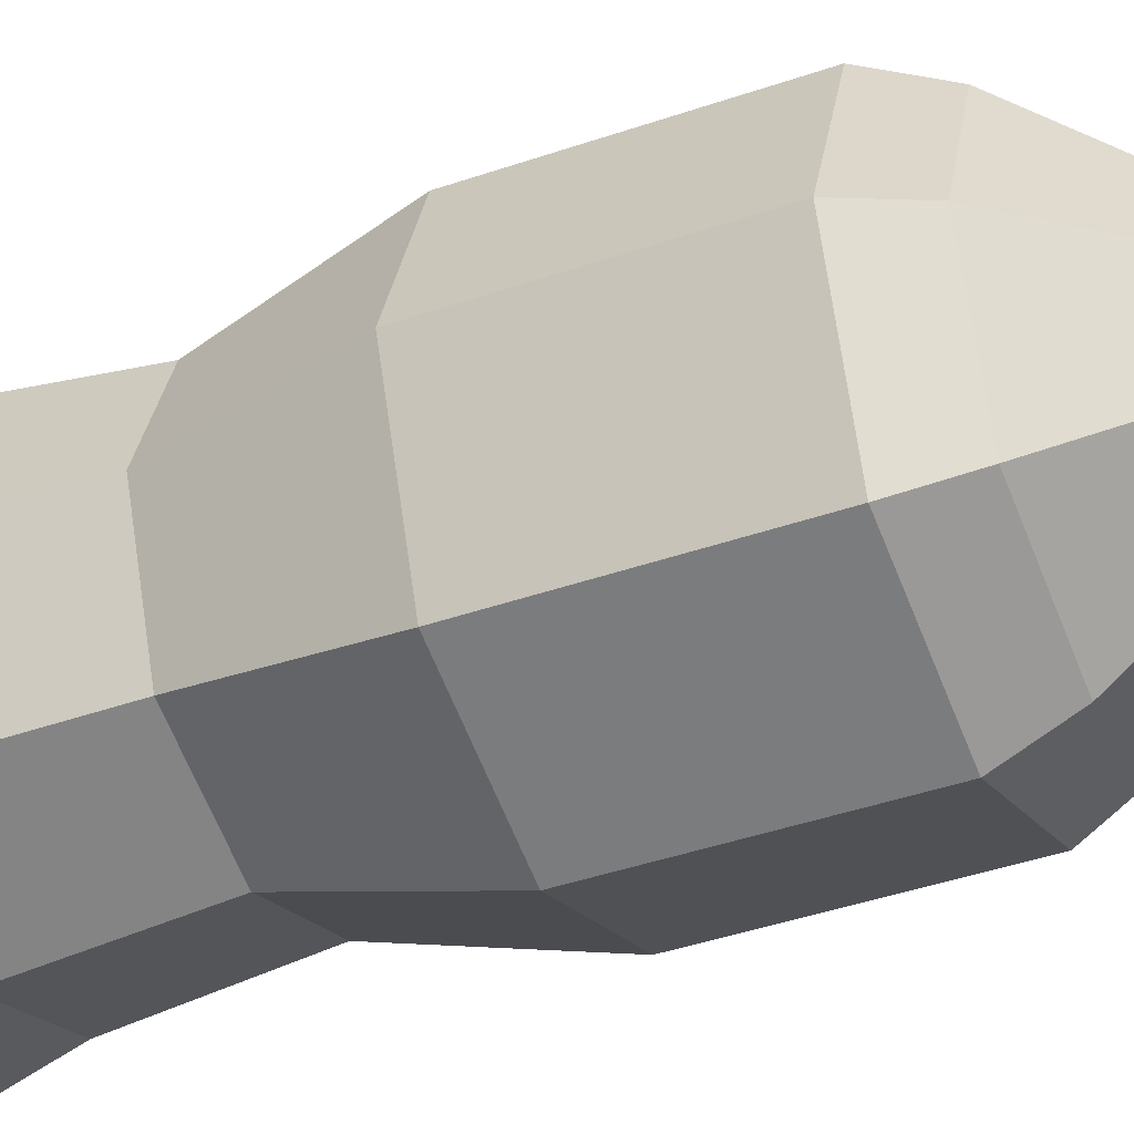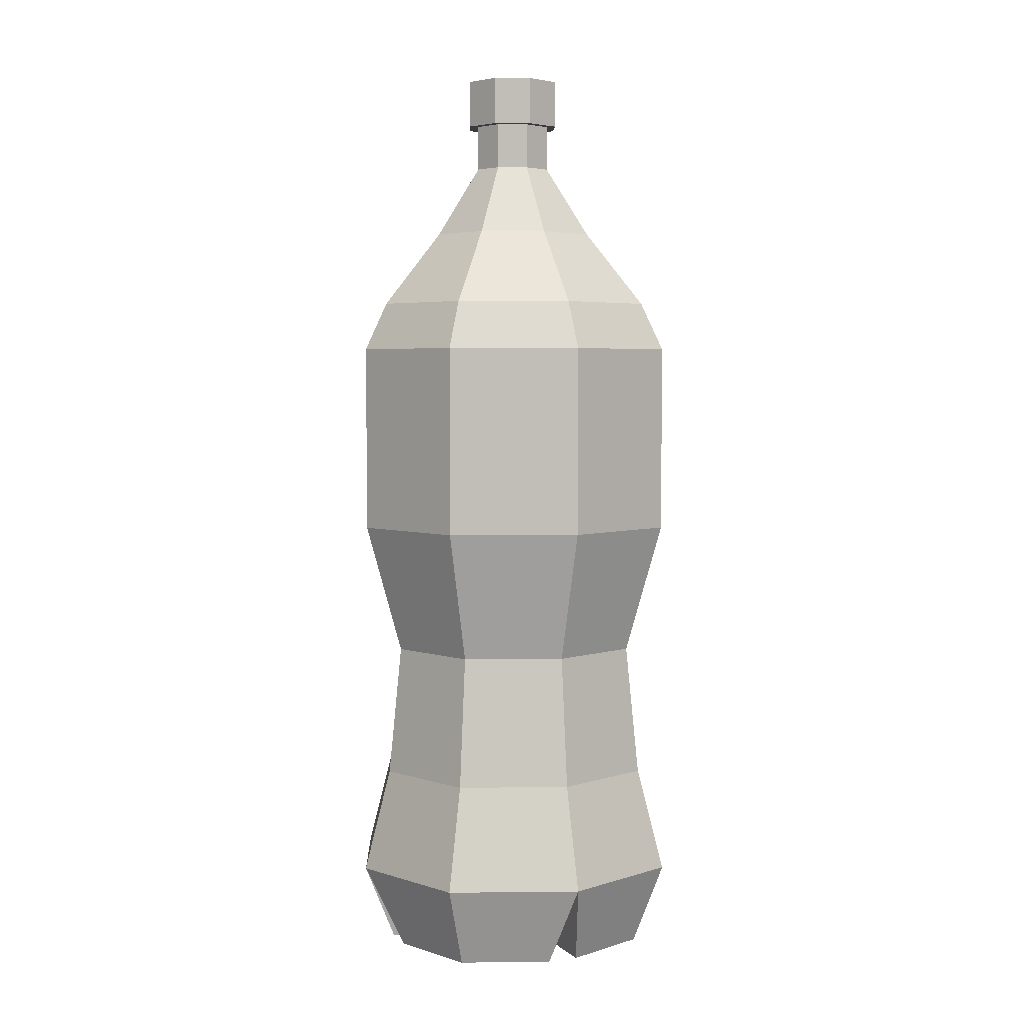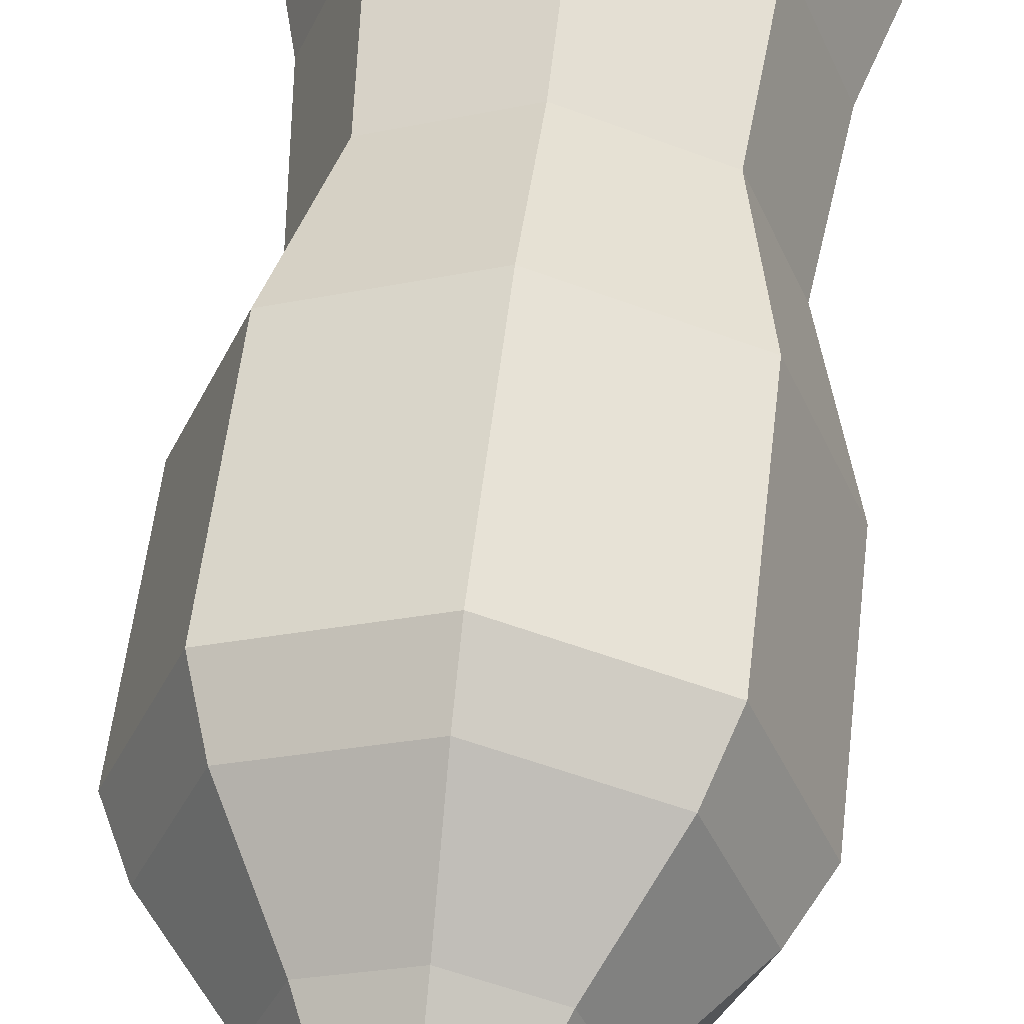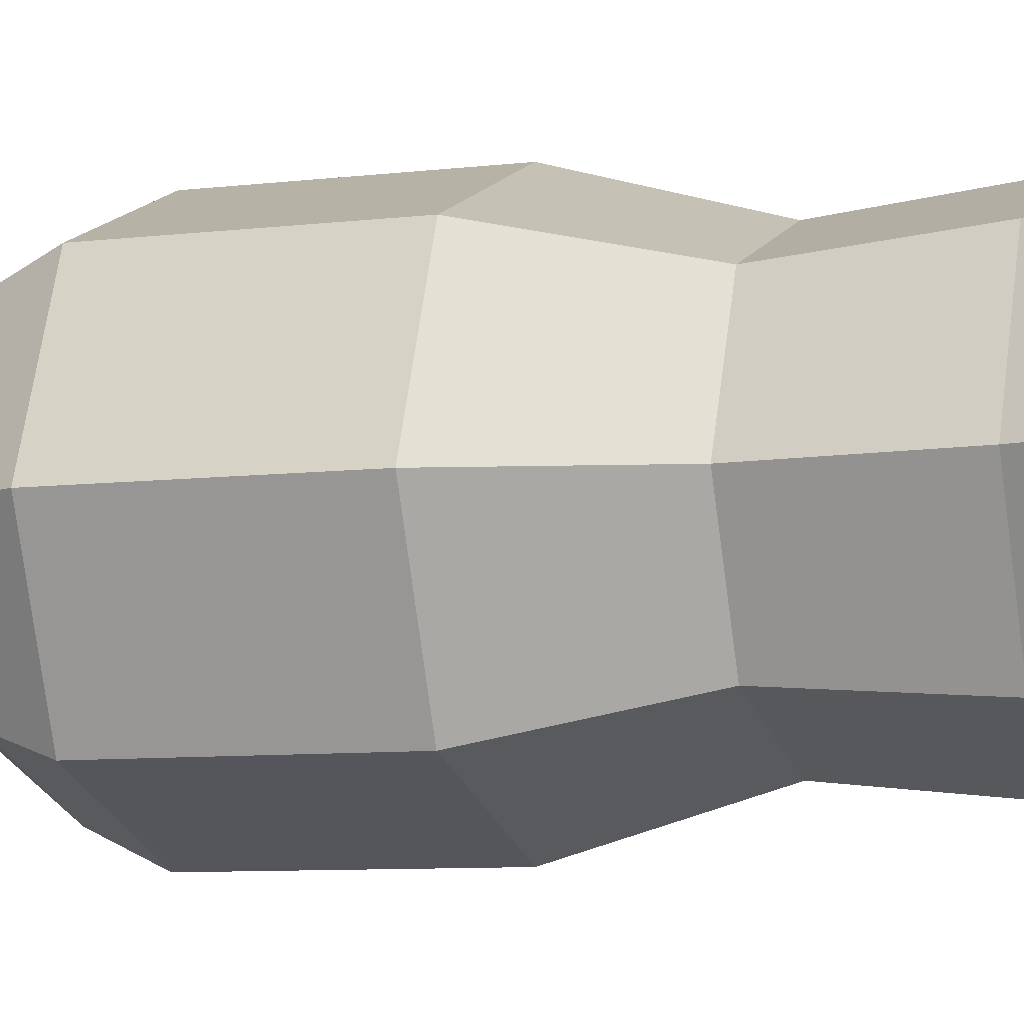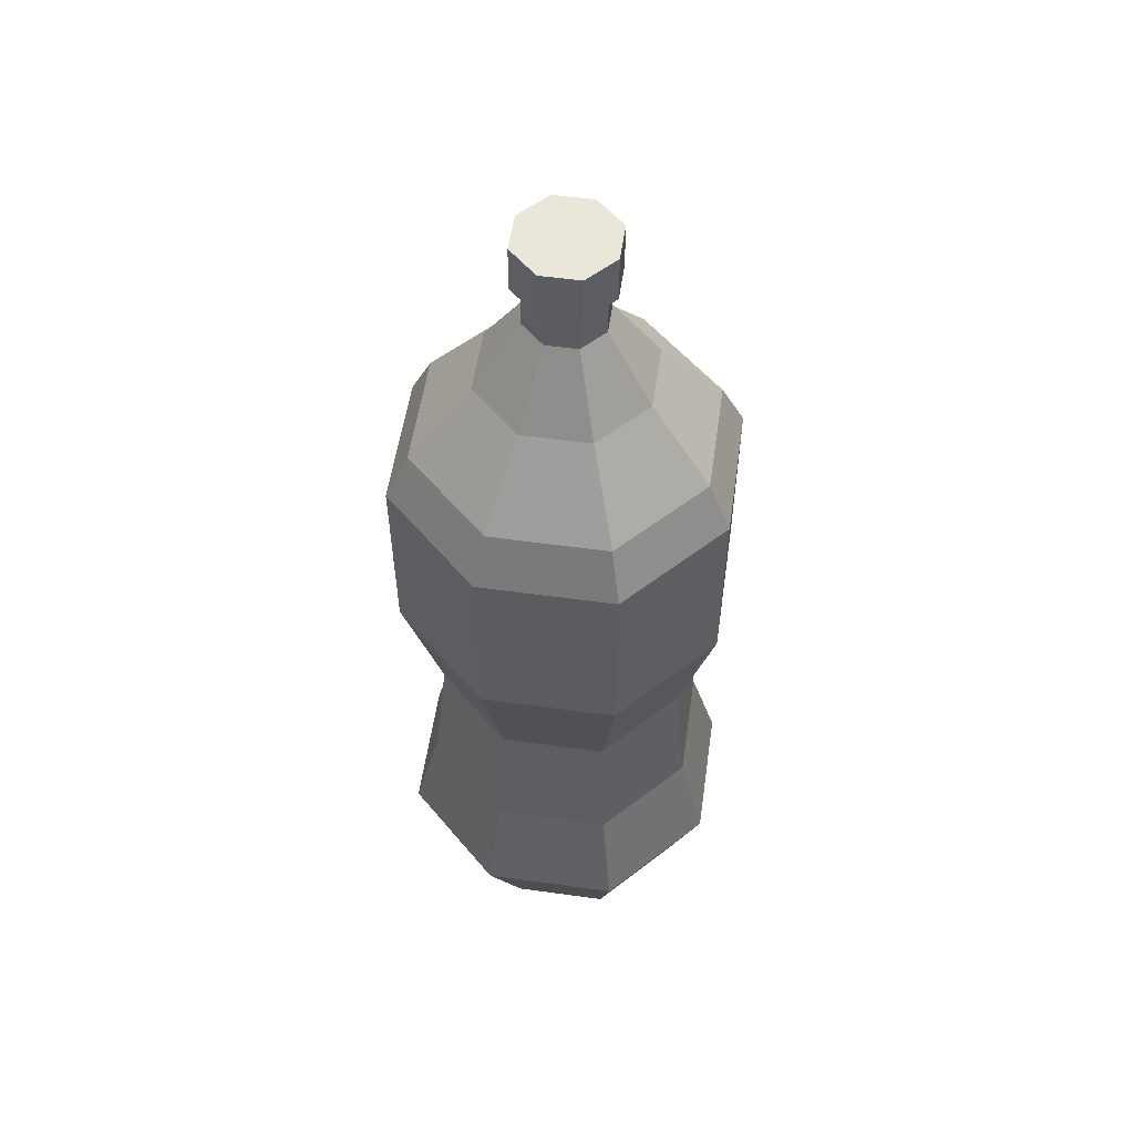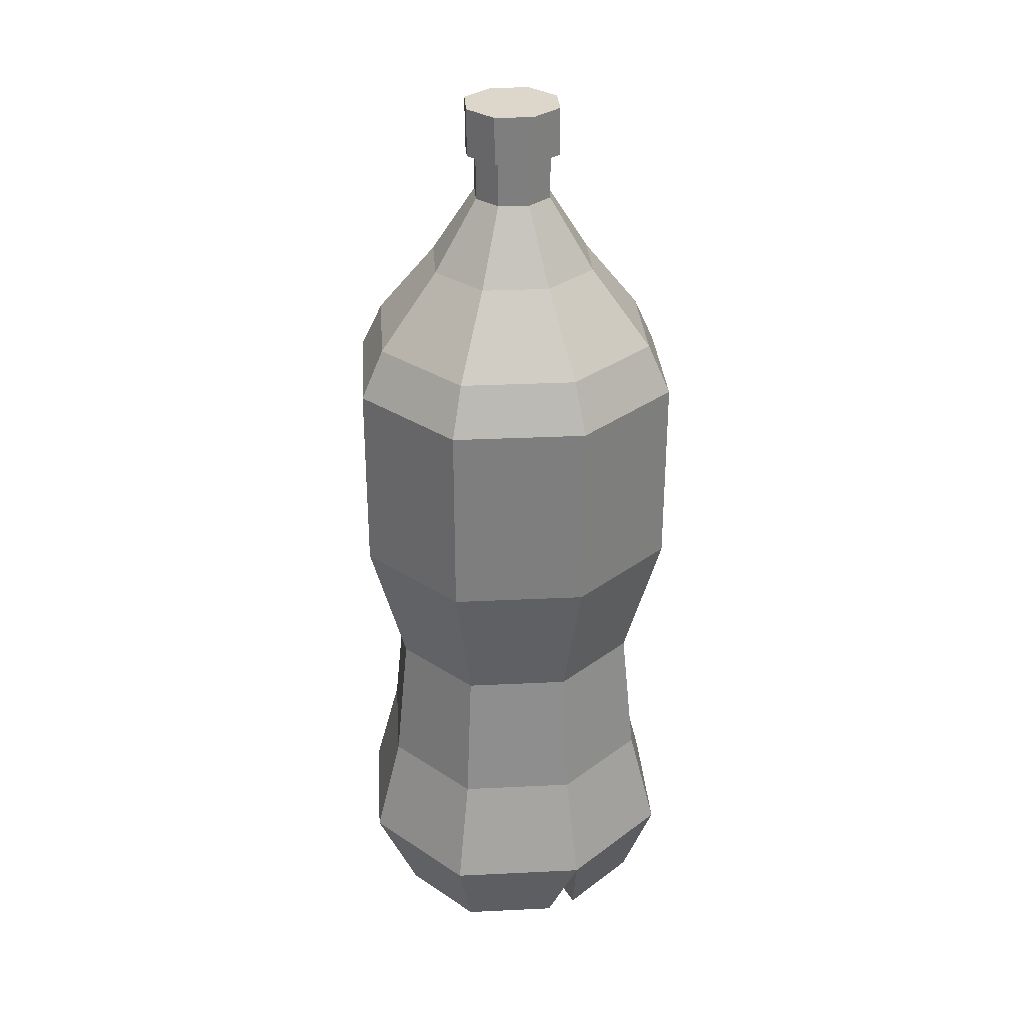
<metadata>
{"format":"obj","ext":"obj","renderer":"f3d","projection":"perspective","resolution":1024,"background":"white","views":[{"elev":-40.2,"azim":113.3,"up":"+Z"},{"elev":4.3,"azim":66.6,"up":"+Y"},{"elev":53.3,"azim":-173.5,"up":"+Z"},{"elev":-6.9,"azim":-68.4,"up":"+Z"},{"elev":54.9,"azim":119.6,"up":"+Y"},{"elev":30.8,"azim":-25.3,"up":"+Y"}]}
</metadata>
<code>
o Cube.019_Cube.029
v -0.3421 -1.185 0.3421
v -0.2892 0.4944 0.2892
v -0.3421 -1.185 -0.3421
v -0.2892 0.4944 -0.2892
v 0.3421 -1.185 0.3421
v 0.2892 0.4944 0.2892
v 0.3421 -1.185 -0.3421
v 0.2892 0.4944 -0.2892
v -0.0788 0.8971 0.0788
v -0.0788 0.8971 -0.0788
v 0.0788 0.8971 -0.0788
v 0.0788 0.8971 0.0788
v -0.0788 1.023 0.0788
v -0.0788 1.023 -0.0788
v 0.0788 1.023 -0.0788
v 0.0788 1.023 0.0788
v -0.09717 1.023 0.09718
v -0.09717 1.023 -0.09717
v 0.09718 1.023 -0.09717
v 0.09718 1.023 0.09718
v -0.09717 1.153 0.09718
v -0.09717 1.153 -0.09717
v 0.09718 1.153 -0.09717
v 0.09718 1.153 0.09718
v -0.4758 -1.185 0
v -0.4022 0.4944 0
v 0.4758 -1.185 0
v 0.4022 0.4944 0
v -0.1096 0.8971 0
v 0.1096 0.8971 0
v -0.1096 1.023 0
v 0.1096 1.023 0
v -0.1351 1.023 0
v 0.1351 1.023 0
v -0.1351 1.153 0
v 0.1351 1.153 0
v 0 -1.185 -0.4758
v 0 0.4944 -0.4022
v 0 -1.185 0.4758
v 0 0.4944 0.4022
v 0 0.8971 -0.1096
v 0 0.8971 0.1096
v 0 1.023 -0.1096
v 0 1.023 0.1096
v 0 1.023 -0.1351
v 0 1.023 0.1351
v 0 1.153 -0.1351
v 0 1.153 0.1351
v 0 1.153 0
v 0 -1.185 0
v 0.1688 0.7017 0.1688
v -0.1688 0.7017 0.1688
v -0.1688 0.7017 -0.1688
v 0.1688 0.7017 -0.1688
v -0.2347 0.7017 0
v 0.2347 0.7017 0
v 0 0.7017 -0.2347
v 0 0.7017 0.2347
v -0.3349 -0.1636 0.3349
v -0.3349 0.3612 0.3349
v -0.3349 -0.1636 -0.3349
v -0.3349 0.3612 -0.3349
v 0.3349 -0.1636 -0.3349
v 0.3349 0.3612 -0.3349
v 0.3349 -0.1636 0.3349
v 0.3349 0.3612 0.3349
v 0.4658 0.3612 0
v 0.4658 -0.1636 0
v -0.4658 0.3612 0
v -0.4658 -0.1636 0
v 0 0.3612 0.4658
v 0 -0.1636 0.4658
v 0 0.3612 -0.4658
v 0 -0.1636 -0.4658
v 0 -0.8979 0.3992
v -0.2871 -0.8979 0.2871
v -0.3992 -0.8979 0
v -0.2871 -0.8979 -0.2871
v 0 -0.8979 -0.3992
v 0.2871 -0.8979 -0.2871
v 0.3992 -0.8979 0
v 0.2871 -0.8979 0.2871
v 0.04266 -1.415 0.04266
v 0.3722 -1.415 0.04266
v 0.2796 -1.415 0.2796
v 0.04266 -1.415 0.3722
v 0.04266 -1.415 -0.3722
v 0.2796 -1.415 -0.2796
v 0.3722 -1.415 -0.04266
v 0.04266 -1.415 -0.04266
v -0.2796 -1.415 -0.2796
v -0.04266 -1.415 -0.3722
v -0.04266 -1.415 -0.04266
v -0.3722 -1.415 -0.04266
v -0.3722 -1.415 0.04266
v -0.04266 -1.415 0.04266
v -0.04266 -1.415 0.3722
v -0.2796 -1.415 0.2796
v 0 -0.5307 0.3615
v -0.2599 -0.5307 0.2599
v -0.3615 -0.5307 0
v -0.2599 -0.5307 -0.2599
v 0 -0.5307 -0.3615
v 0.2599 -0.5307 -0.2599
v 0.3615 -0.5307 0
v 0.2599 -0.5307 0.2599
f 103 74 63 104
f 105 68 65 106
f 101 70 61 102
f 83 84 85 86
f 58 51 12 42
f 30 11 15 32
f 57 53 10 41
f 56 54 11 30
f 55 52 9 29
f 32 15 19 34
f 29 9 13 31
f 42 12 16 44
f 41 10 14 43
f 46 20 24 48
f 31 13 17 33
f 44 16 20 46
f 43 14 18 45
f 49 35 21 48
f 45 18 22 47
f 34 19 23 36
f 33 17 21 35
f 18 33 35 22
f 20 34 36 24
f 47 22 35 49
f 14 31 33 18
f 10 29 31 14
f 16 32 34 20
f 53 55 29 10
f 51 56 30 12
f 12 30 32 16
f 87 88 89 90
f 104 63 68 105
f 99 72 59 100
f 91 92 93 94
f 23 47 49 36
f 19 45 47 23
f 36 49 48 24
f 15 43 45 19
f 13 44 46 17
f 17 46 48 21
f 11 41 43 15
f 9 42 44 13
f 54 57 41 11
f 52 58 42 9
f 95 96 97 98
f 106 65 72 99
f 102 61 74 103
f 2 40 58 52
f 8 38 57 54
f 6 28 56 51
f 4 26 55 53
f 26 2 52 55
f 28 8 54 56
f 38 4 53 57
f 40 6 51 58
f 69 26 4 62
f 67 28 6 66
f 71 40 2 60
f 73 38 8 64
f 100 59 70 101
f 66 6 40 71
f 64 8 28 67
f 62 4 38 73
f 62 73 74 61
f 66 71 72 65
f 60 69 70 59
f 64 67 68 63
f 71 60 59 72
f 67 66 65 68
f 73 64 63 74
f 69 62 61 70
f 60 2 26 69
f 1 76 77 25
f 3 78 79 37
f 5 82 75 39
f 39 75 76 1
f 7 80 81 27
f 25 77 78 3
f 27 81 82 5
f 37 79 80 7
f 50 27 84 83
f 27 5 85 84
f 5 39 86 85
f 39 50 83 86
f 37 7 88 87
f 7 27 89 88
f 27 50 90 89
f 50 37 87 90
f 3 37 92 91
f 37 50 93 92
f 50 25 94 93
f 25 3 91 94
f 25 50 96 95
f 50 39 97 96
f 39 1 98 97
f 1 25 95 98
f 76 100 101 77
f 78 102 103 79
f 82 106 99 75
f 75 99 100 76
f 80 104 105 81
f 77 101 102 78
f 81 105 106 82
f 79 103 104 80

</code>
